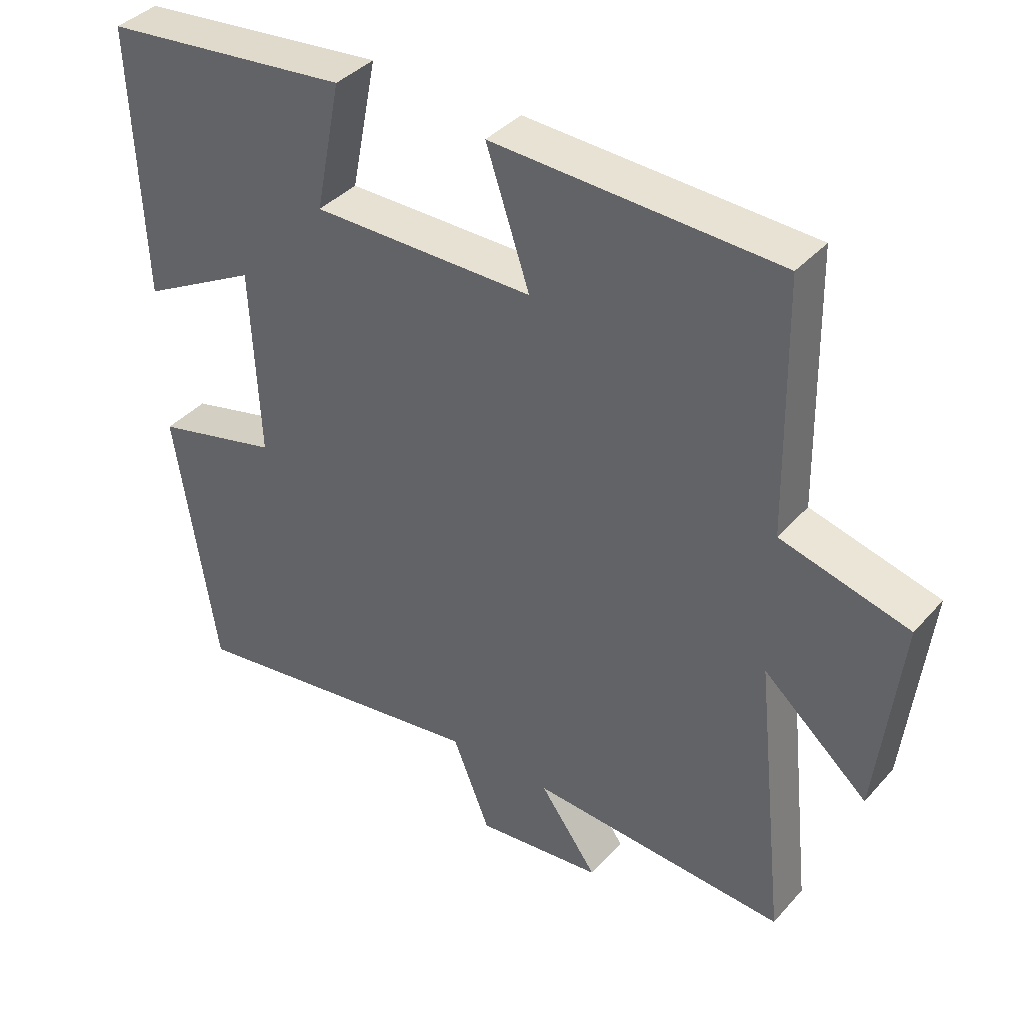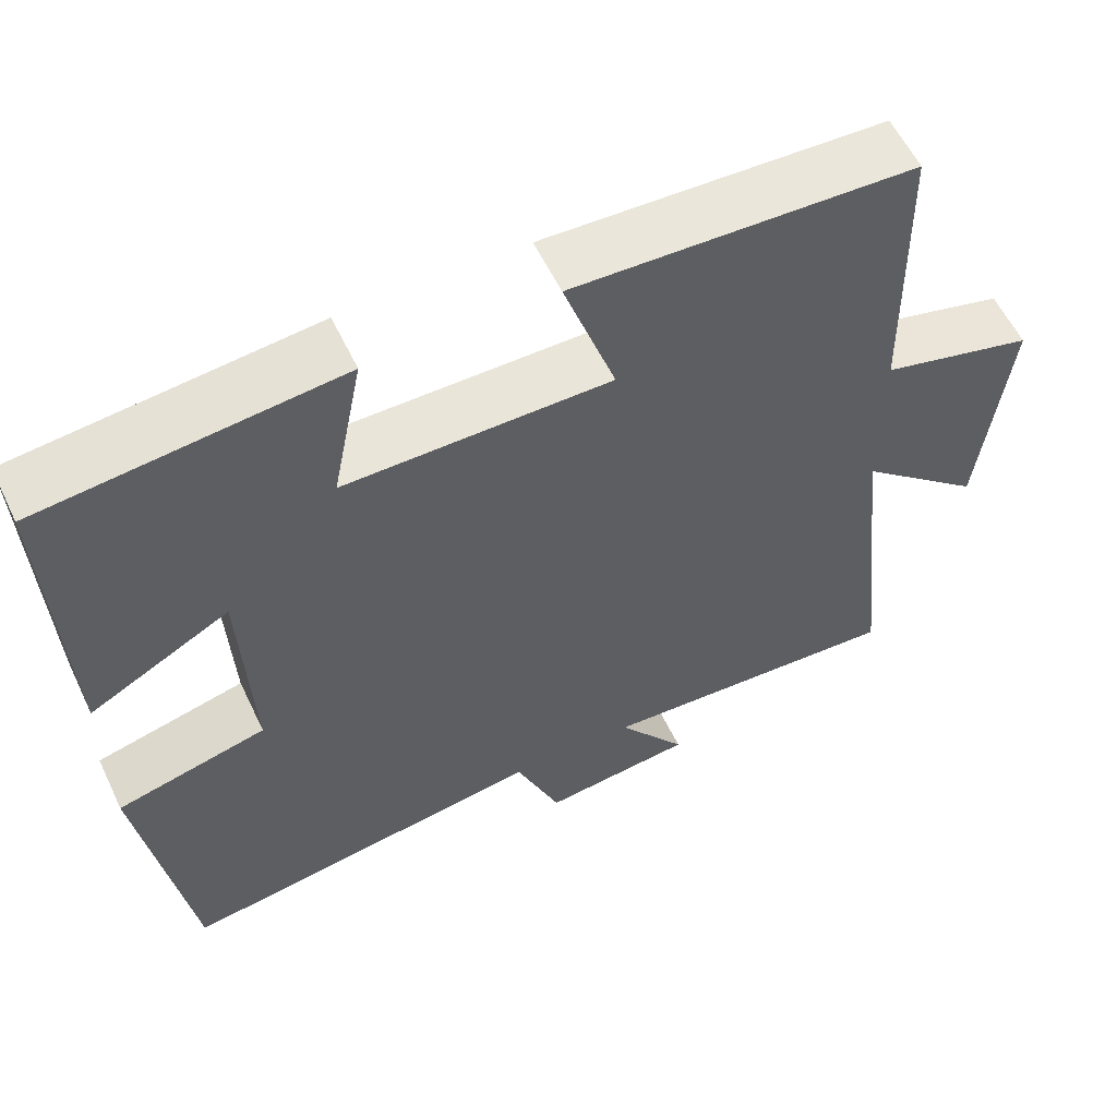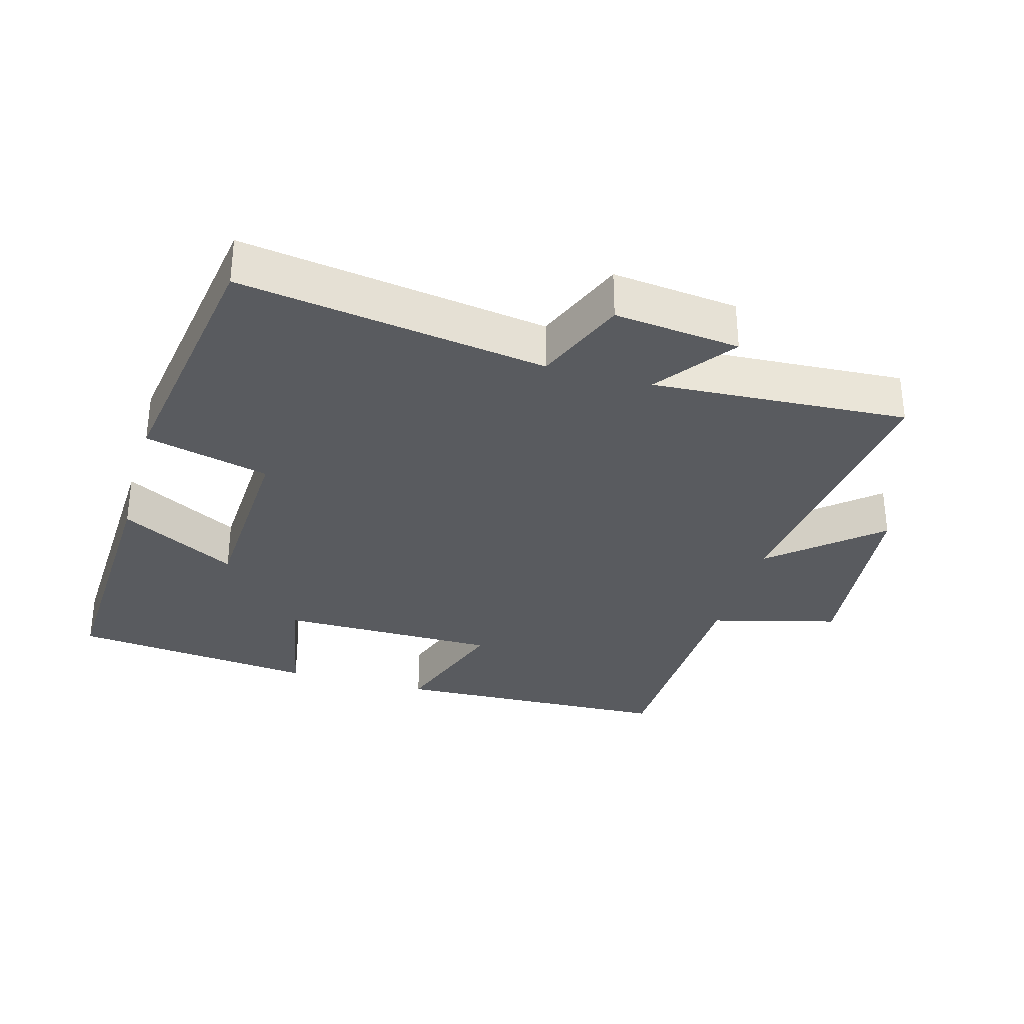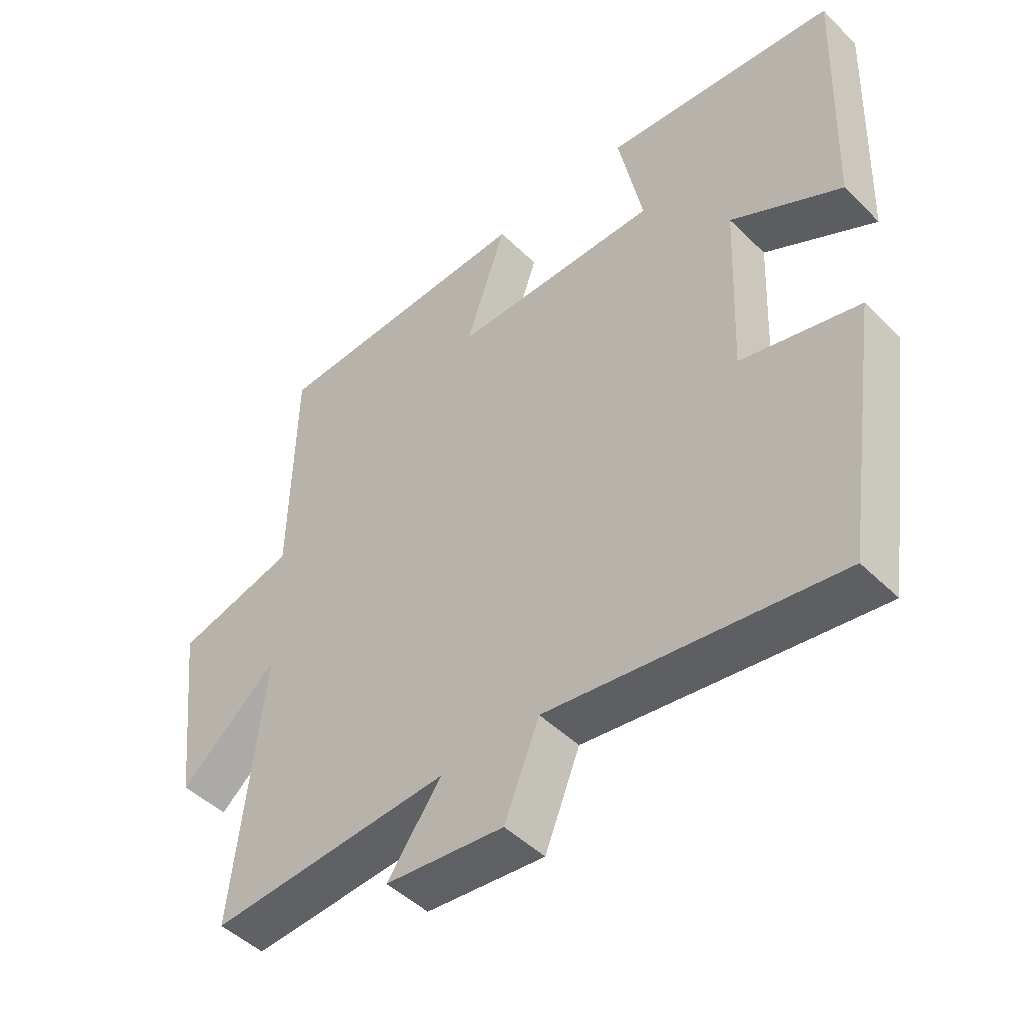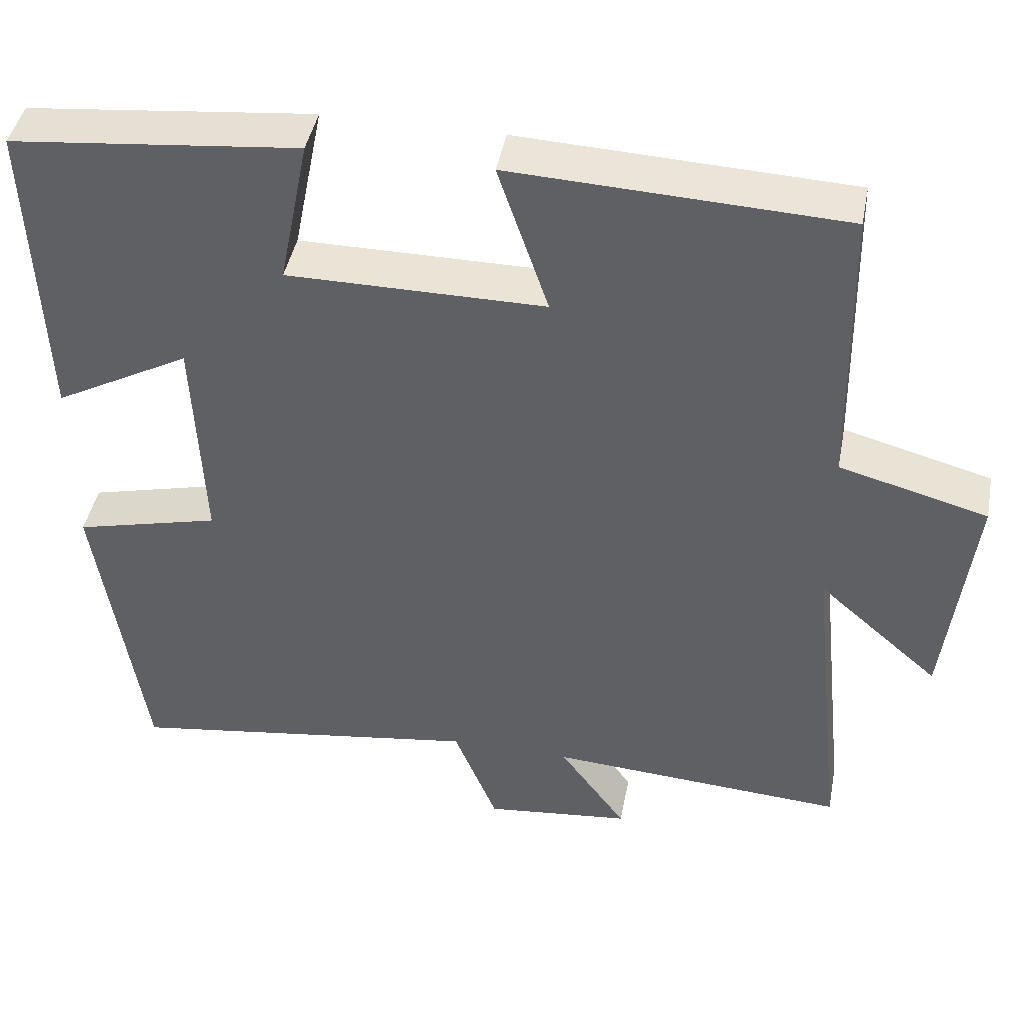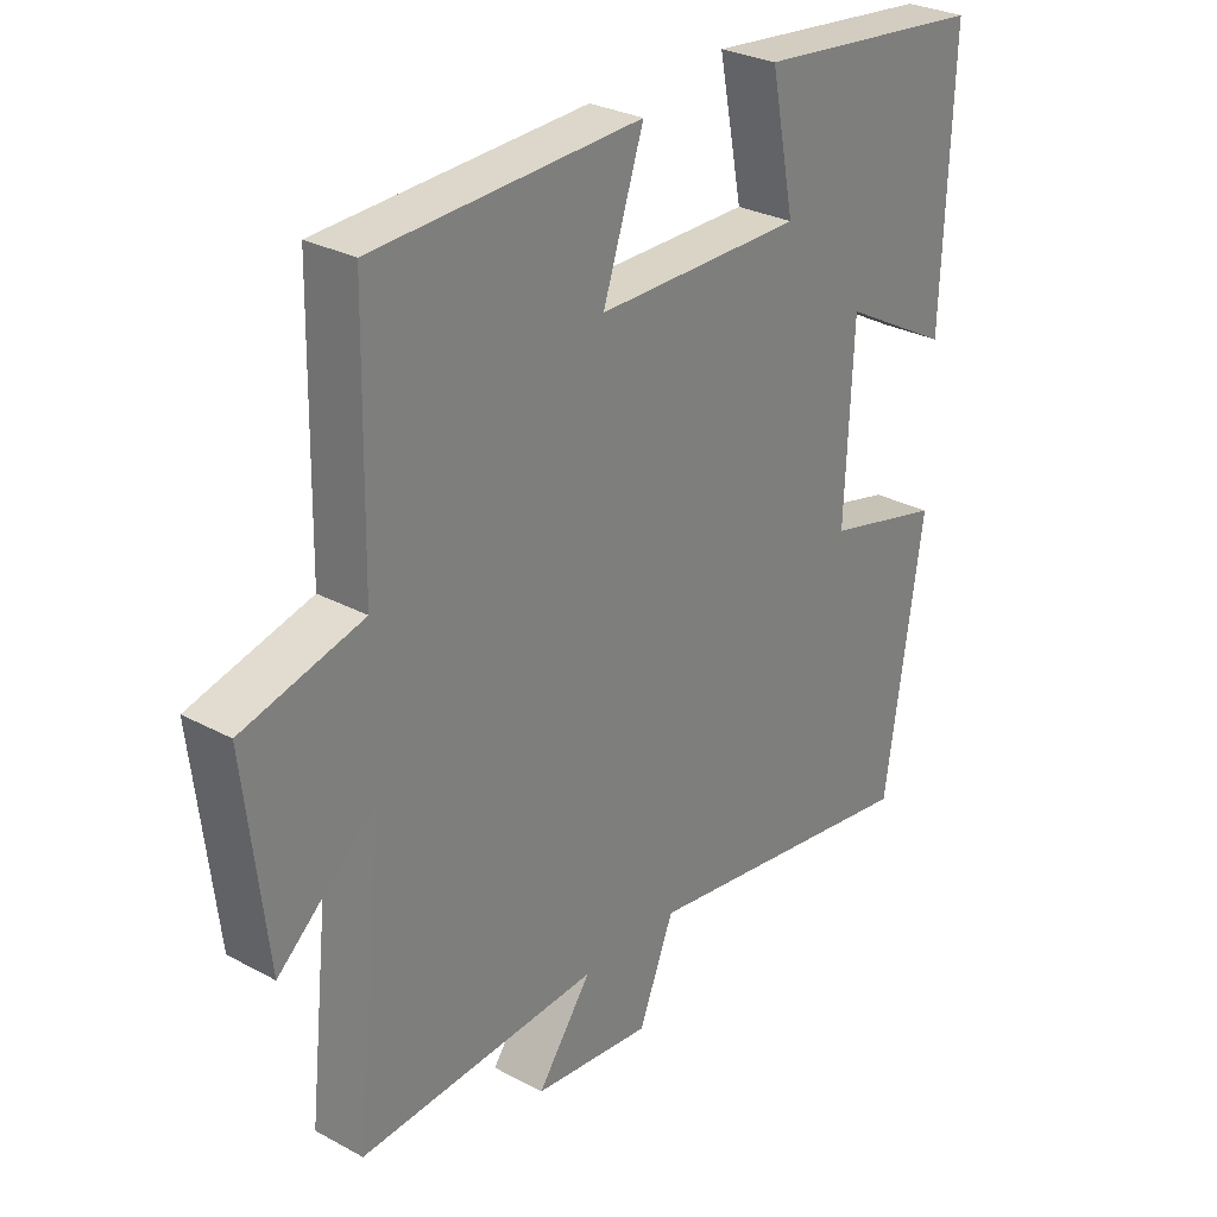
<metadata>
{"format":"obj","ext":"obj","renderer":"f3d","projection":"perspective","resolution":1024,"background":"white","views":[{"elev":38.7,"azim":-143.4,"up":"+Z"},{"elev":58.0,"azim":154.6,"up":"+Z"},{"elev":-32.2,"azim":164.0,"up":"+Y"},{"elev":-47.6,"azim":42.4,"up":"+Z"},{"elev":43.6,"azim":-169.2,"up":"+Z"},{"elev":28.9,"azim":-51.2,"up":"+Z"}]}
</metadata>
<code>
v 0.441 0.07 -0.566
v -0.012 0.07 -0.5
v -0.067 0.07 -0.637
v -0.253 0.07 -0.617
v -0.168 0.07 -0.5
v -0.546 0.07 -0.524
v -0.5 0.07 -0.098
v -0.654 0.07 -0.232
v -0.688 0.07 0.064
v -0.5 0.07 0.114
v -0.493 0.07 0.482
v -0.074 0.07 0.5
v -0.138 0.07 0.31
v 0.188 0.07 0.31
v 0.15 0.07 0.5
v 0.515 0.07 0.462
v 0.5 0.07 0.063
v 0.327 0.07 0.157
v 0.315 0.07 -0.123
v 0.5 0.07 -0.169
v 0.441 0 -0.566
v -0.012 0 -0.5
v -0.067 0 -0.637
v -0.253 0 -0.617
v -0.168 0 -0.5
v -0.546 0 -0.524
v -0.5 0 -0.098
v -0.654 0 -0.232
v -0.688 0 0.064
v -0.5 0 0.114
v -0.493 0 0.482
v -0.074 0 0.5
v -0.138 0 0.31
v 0.188 0 0.31
v 0.15 0 0.5
v 0.515 0 0.462
v 0.5 0 0.063
v 0.327 0 0.157
v 0.315 0 -0.123
v 0.5 0 -0.169
f 19 20 1 2
f 18 19 2
f 16 17 18
f 15 16 18
f 14 15 18
f 13 14 18 2
f 10 11 12 13
f 10 13 2 3
f 7 8 9 10
f 5 6 7
f 5 7 10
f 3 4 5
f 3 5 10
f 22 21 40 39
f 22 39 38
f 38 37 36
f 38 36 35
f 38 35 34
f 22 38 34 33
f 33 32 31 30
f 23 22 33 30
f 30 29 28 27
f 27 26 25
f 30 27 25
f 25 24 23
f 30 25 23
f 1 21 22 2
f 2 22 23 3
f 3 23 24 4
f 4 24 25 5
f 5 25 26 6
f 6 26 27 7
f 7 27 28 8
f 8 28 29 9
f 9 29 30 10
f 10 30 31 11
f 11 31 32 12
f 12 32 33 13
f 13 33 34 14
f 14 34 35 15
f 15 35 36 16
f 16 36 37 17
f 17 37 38 18
f 18 38 39 19
f 19 39 40 20
f 20 40 21 1

</code>
